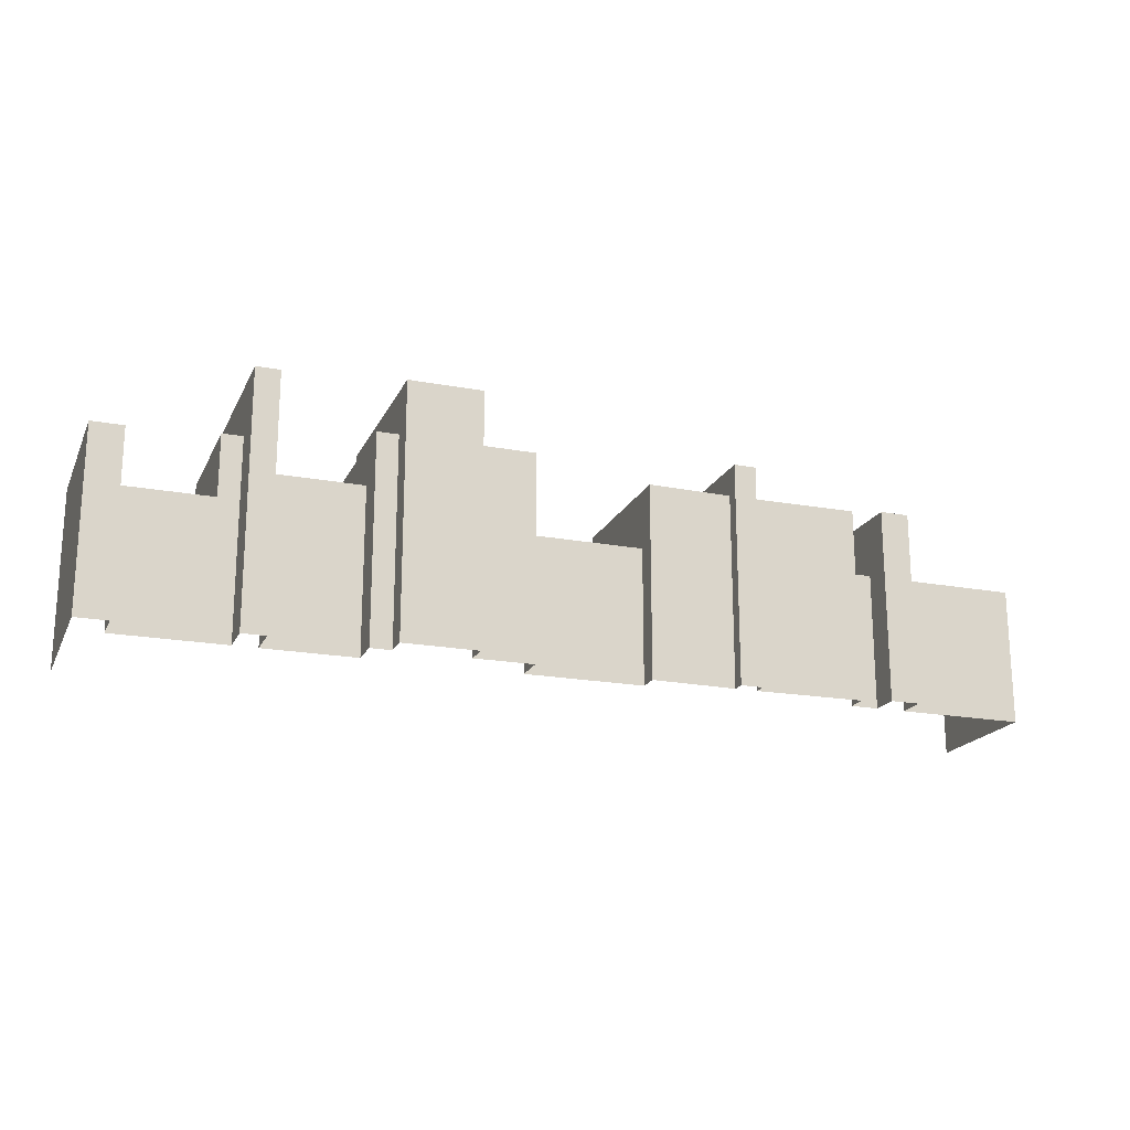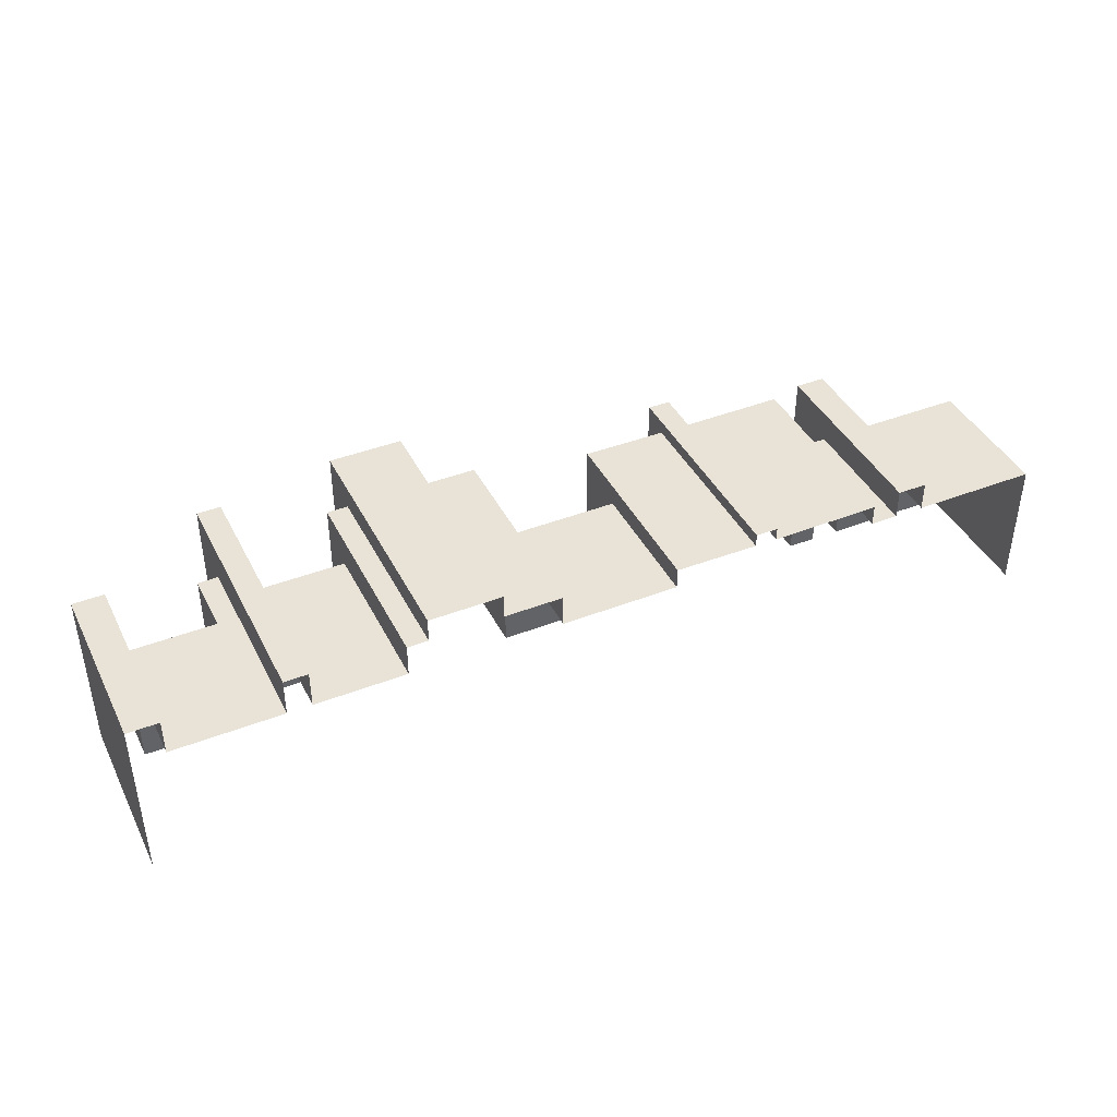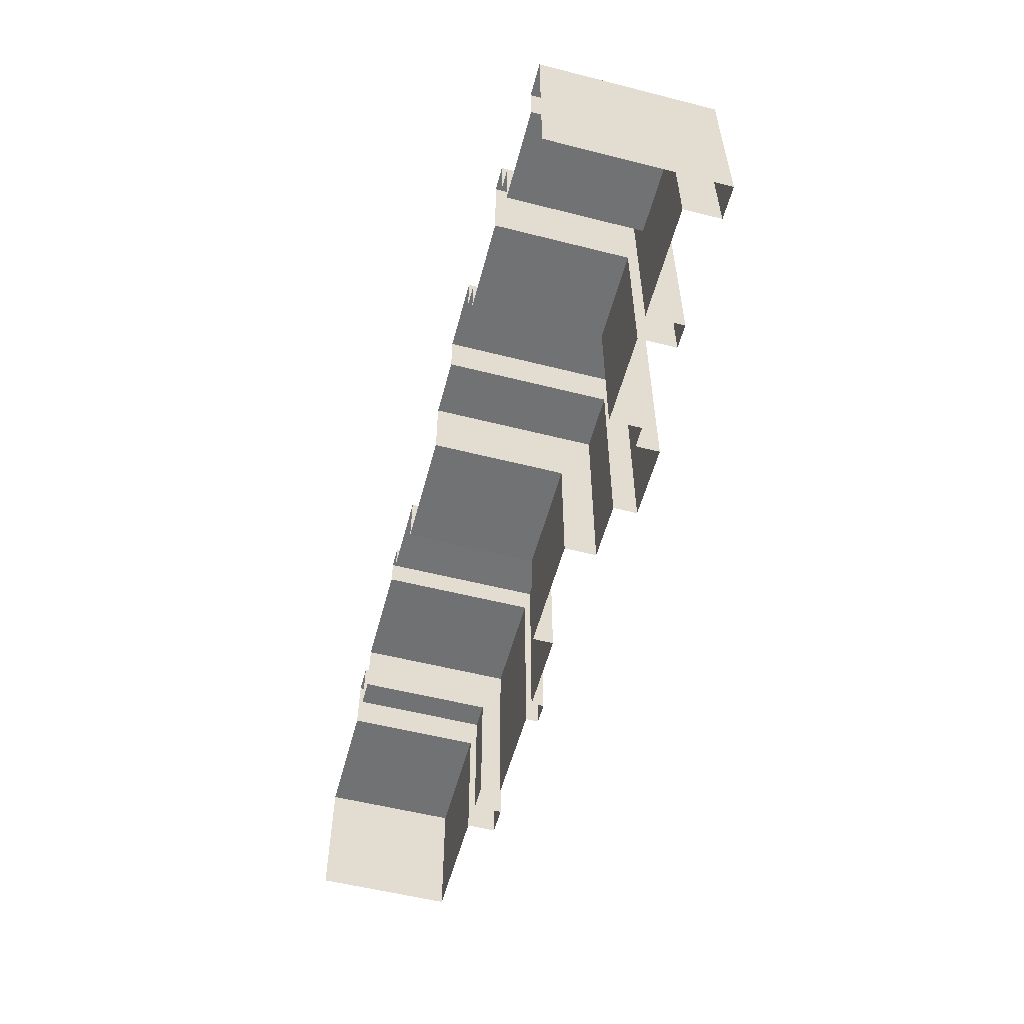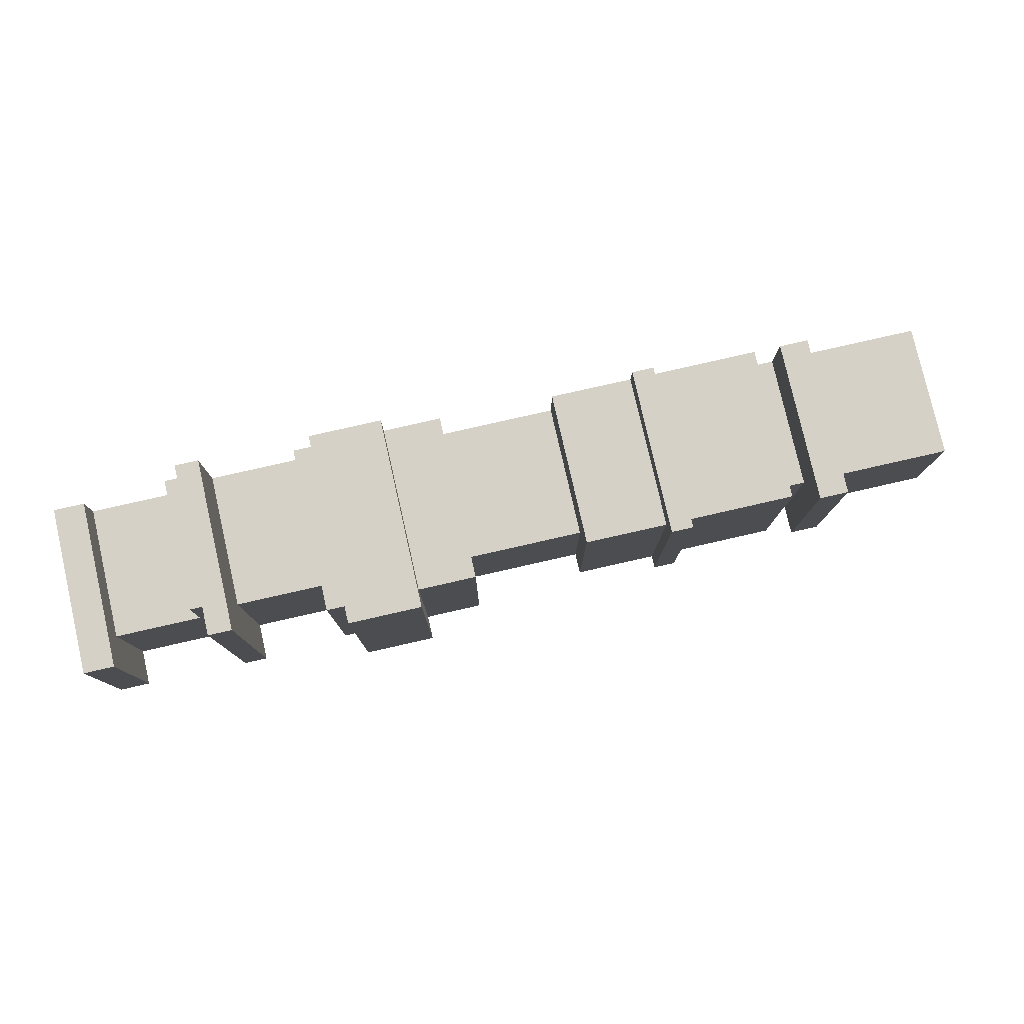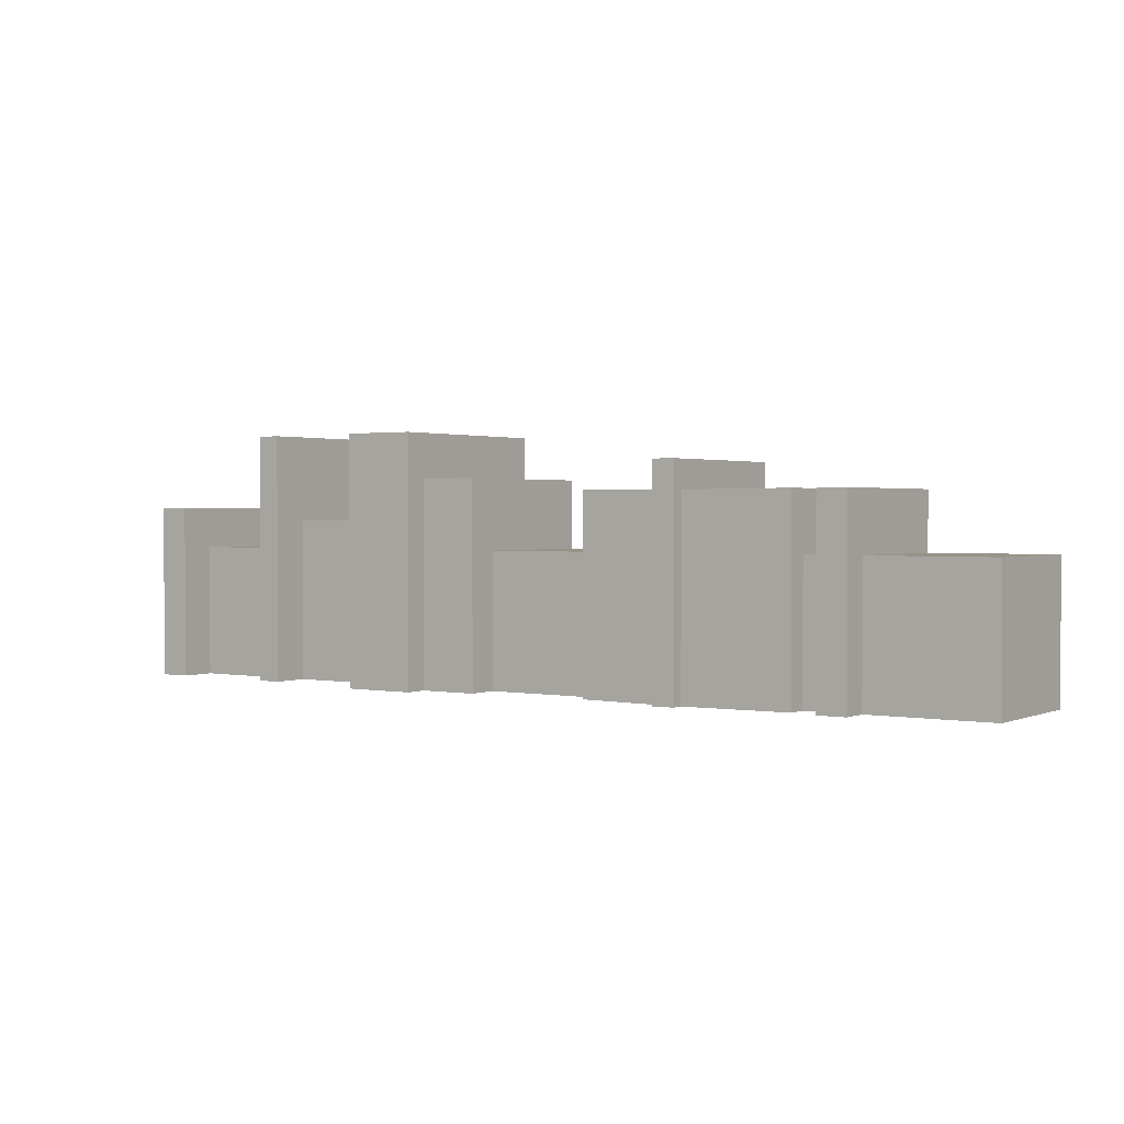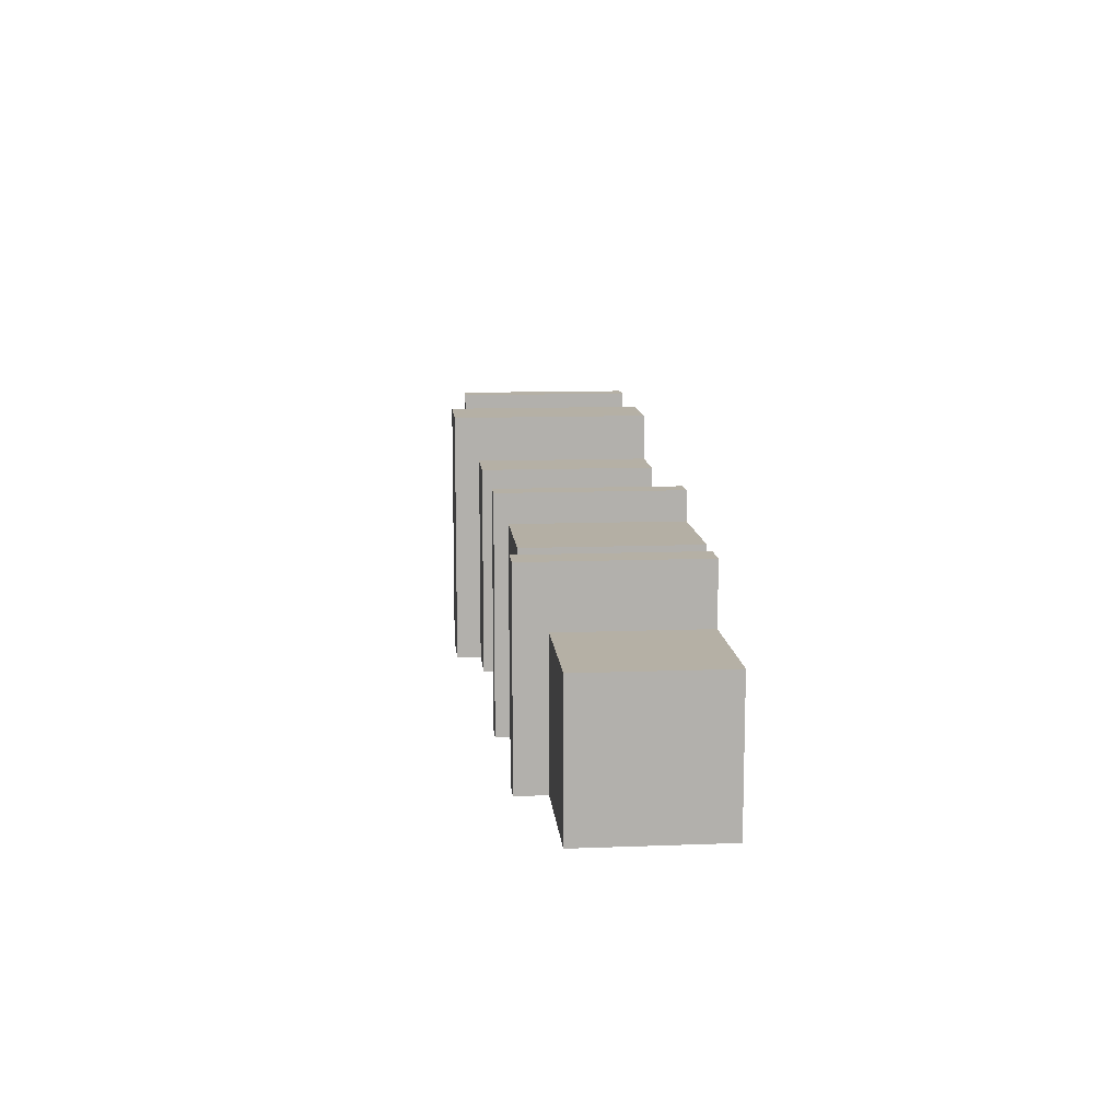
<metadata>
{"format":"obj","ext":"obj","renderer":"f3d","projection":"perspective","resolution":1024,"background":"white","views":[{"elev":-19.3,"azim":-19.5,"up":"+Y"},{"elev":41.4,"azim":-25.2,"up":"+Z"},{"elev":-55.6,"azim":-104.9,"up":"+Y"},{"elev":79.0,"azim":-12.8,"up":"+Y"},{"elev":1.4,"azim":34.3,"up":"+Y"},{"elev":11.7,"azim":84.8,"up":"+Y"}]}
</metadata>
<code>
g default
v 0 -0 -0.1099
v 2.768 -0 -0.1099
v 0 0.4069 -0.1099
v 2.768 0.4069 -0.1099
v 0 0.4069 -0.5168
v 2.768 0.4069 -0.5168
v 0 -0 -0.5168
v 2.768 -0 -0.5168
v 0.09373 -0 -0.1099
v 0.09373 0.4069 -0.5168
v 0.09373 0.4069 -0.1099
v 0.3589 -0 -0.1099
v 0.3589 0.4069 -0.1099
v 0.3589 0.4069 -0.5168
v 0.42 -0 -0.1099
v 0.42 0.4069 -0.1099
v 0.4913 -0 -0.1099
v 0.4913 0.4934 -0.1099
v 0.4913 0.4934 -0.5168
v 0.764 -0 -0.1099
v 0.764 0.4934 -0.1099
v 0.764 0.4934 -0.5168
v 1.223 -0 -0.1099
v 1.223 0.4069 -0.1099
v 1.223 0.4069 -0.5168
v 1.577 -0 -0.1099
v 1.577 0.4069 -0.1099
v 1.577 0.4069 -0.5168
v 2.223 -0 -0.1099
v 2.223 0.4069 -0.1099
v 2.223 0.4069 -0.5168
v 2.306 -0 -0.1099
v 2.306 0.4069 -0.1099
v 2.306 0.4069 -0.5168
v 2.394 -0 -0.1099
v 2.394 0.4069 -0.1099
v 2.394 0.4069 -0.5168
v 0 -0 0
v 0.09373 -0 0
v 0.09373 0.4069 0
v 0 0.4069 0
v 0 0.5317 -0.1099
v 0.09373 0.5317 -0.1099
v 0.09373 0.5317 -0.5168
v 0 0.5317 -0.5168
v 0 0.5317 0
v 0.09373 0.5317 0
v 0.3589 0.5912 -0.1099
v 0.3589 0.5912 -0.5168
v 0.42 0.5912 -0.1099
v 0.42 0.5912 -0.5168
v 0.4913 0.5912 -0.1099
v 0.4913 0.5912 -0.5168
v 0.42 0.7497 -0.1099
v 0.42 0.7497 -0.5168
v 0.4913 0.7497 -0.1099
v 0.4913 0.7497 -0.5168
v 0.42 0 0.004365
v 0.42 0.4069 0.004365
v 0.4913 0 0.004365
v 0.4913 0.4069 0.004365
v 0.4913 0.5912 0.004365
v 0.42 0.5912 0.004365
v 0.4913 0.7497 0.004365
v 0.42 0.7497 0.004365
v 0.764 0.6154 -0.1099
v 0.764 0.6154 -0.5168
v 0.8268 0.6154 -0.1099
v 0.8268 0.6154 -0.5168
v 1.047 0.6154 -0.1099
v 1.047 0.6154 -0.5168
v 1.223 0.6154 -0.1099
v 1.223 0.6154 -0.5168
v 0.8268 0.7477 -0.1099
v 0.8268 0.7477 -0.5168
v 1.047 0.7477 -0.1099
v 1.047 0.7477 -0.5168
v 0.764 -0 -0.01235
v 0.764 0.4069 -0.01235
v 0.8268 0 -0.01235
v 0.8268 0.4069 -0.01235
v 1.047 0 -0.01235
v 1.047 0.4069 -0.01235
v 1.223 0 -0.01235
v 1.223 0.4069 -0.01235
v 0.8268 0.6154 -0.01235
v 0.764 0.6154 -0.01235
v 1.047 0.6154 -0.01235
v 1.223 0.6154 -0.01235
v 1.047 0.7477 -0.01235
v 0.8268 0.7477 -0.01235
v 0.8268 0 0.06034
v 0.8268 0.4069 0.06034
v 1.047 0 0.06034
v 1.047 0.4069 0.06034
v 1.047 0.6154 0.06034
v 0.8268 0.6154 0.06034
v 1.047 0.7477 0.06034
v 0.8268 0.7477 0.06034
v 1.577 0.5802 -0.1099
v 1.577 0.5802 -0.5168
v 1.827 0.5781 -0.1099
v 1.827 0.5781 -0.5168
v 1.893 0.5781 -0.1099
v 1.893 0.5781 -0.5168
v 2.223 0.5802 -0.1099
v 2.223 0.5802 -0.5168
v 1.827 0.6609 -0.1099
v 1.827 0.6609 -0.5168
v 1.893 0.6609 -0.1099
v 1.893 0.6609 -0.5168
v 1.577 -0 -0.04662
v 1.577 0.4069 -0.04662
v 1.827 -0.002162 -0.04662
v 1.827 0.4047 -0.04662
v 1.893 -0.002162 -0.04662
v 1.893 0.4047 -0.04662
v 2.223 0 -0.04662
v 2.223 0.4069 -0.04662
v 1.827 0.5781 -0.04662
v 1.577 0.5802 -0.04662
v 1.893 0.5781 -0.04662
v 2.223 0.5802 -0.04662
v 1.893 0.6609 -0.04662
v 1.827 0.6609 -0.04662
v 1.827 -0.002162 -0.007611
v 1.827 0.4047 -0.007611
v 1.893 -0.002162 -0.007611
v 1.893 0.4047 -0.007611
v 1.893 0.5781 -0.007611
v 1.827 0.5781 -0.007611
v 1.893 0.6609 -0.007611
v 1.827 0.6609 -0.007611
v 2.306 0.5802 -0.1099
v 2.306 0.5802 -0.5168
v 2.394 0.5802 -0.1099
v 2.394 0.5802 -0.5168
v 2.306 0 -0.02164
v 2.306 0.4069 -0.02164
v 2.394 0 -0.02164
v 2.394 0.4069 -0.02164
v 2.394 0.5802 -0.02164
v 2.306 0.5802 -0.02164
g pCube13 set2
f 11 9 12 13
f 10 11 13 14
f 2 8 6 4
f 7 1 3 5
f 42 43 44 45
f 38 39 40 41
f 13 12 15 16
f 49 48 50 51
f 59 58 60 61
f 55 54 56 57
f 18 17 20 21
f 19 18 21 22
f 79 78 80 81
f 67 66 68 69
f 93 92 94 95
f 75 74 76 77
f 83 82 84 85
f 71 70 72 73
f 24 23 26 27
f 25 24 27 28
f 113 112 114 115
f 101 100 102 103
f 127 126 128 129
f 109 108 110 111
f 117 116 118 119
f 105 104 106 107
f 30 29 32 33
f 31 30 33 34
f 139 138 140 141
f 135 134 136 137
f 36 35 2 4
f 37 36 4 6
f 9 11 40 39
f 43 42 46 47
f 3 1 38 41
f 11 10 44 43
f 5 3 42 45
f 3 41 46 42
f 41 40 47 46
f 40 11 43 47
f 14 13 48 49
f 13 16 50 48
f 59 61 62 63
f 18 19 53 52
f 51 50 54 55
f 63 62 64 65
f 52 53 57 56
f 16 15 58 59
f 17 18 61 60
f 18 52 62 61
f 50 16 59 63
f 52 56 64 62
f 56 54 65 64
f 54 50 63 65
f 22 21 66 67
f 79 81 86 87
f 93 95 96 97
f 83 85 89 88
f 24 25 73 72
f 69 68 74 75
f 97 96 98 99
f 70 71 77 76
f 21 20 78 79
f 23 24 85 84
f 68 66 87 86
f 66 21 79 87
f 24 72 89 85
f 72 70 88 89
f 70 76 90 88
f 76 74 91 90
f 74 68 86 91
f 81 80 92 93
f 82 83 95 94
f 83 88 96 95
f 86 81 93 97
f 88 90 98 96
f 90 91 99 98
f 91 86 97 99
f 28 27 100 101
f 113 115 120 121
f 127 129 130 131
f 117 119 123 122
f 30 31 107 106
f 103 102 108 109
f 131 130 132 133
f 104 105 111 110
f 27 26 112 113
f 29 30 119 118
f 102 100 121 120
f 100 27 113 121
f 30 106 123 119
f 106 104 122 123
f 104 110 124 122
f 110 108 125 124
f 108 102 120 125
f 115 114 126 127
f 116 117 129 128
f 117 122 130 129
f 120 115 127 131
f 122 124 132 130
f 124 125 133 132
f 125 120 131 133
f 34 33 134 135
f 139 141 142 143
f 36 37 137 136
f 33 32 138 139
f 35 36 141 140
f 36 136 142 141
f 136 134 143 142
f 134 33 139 143

</code>
